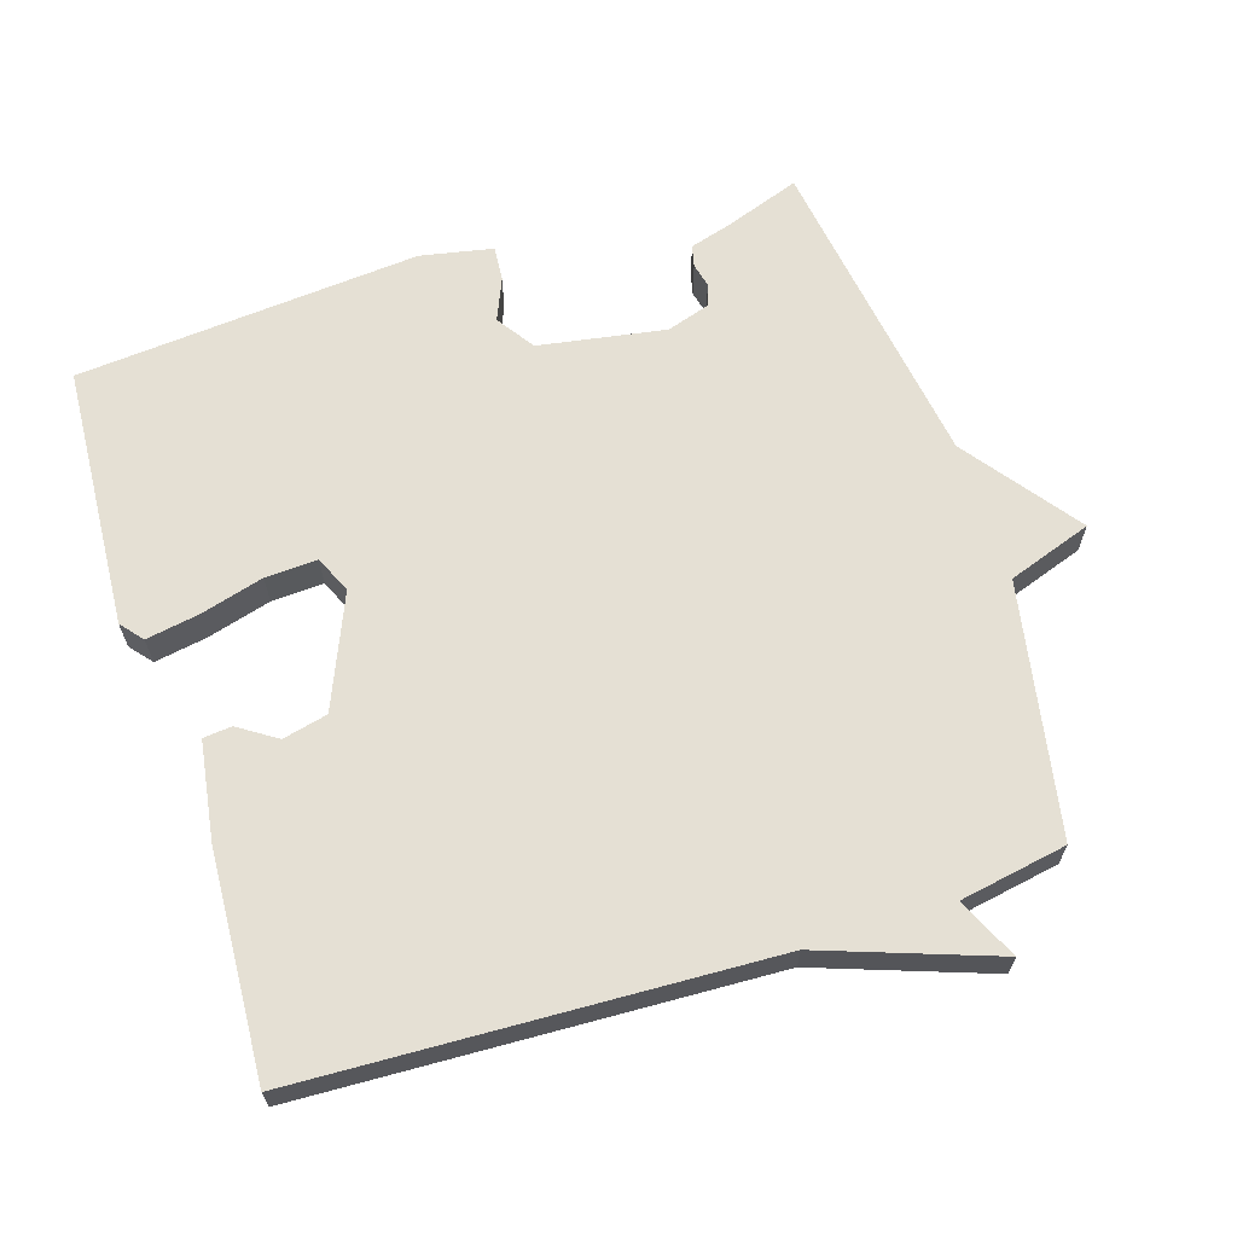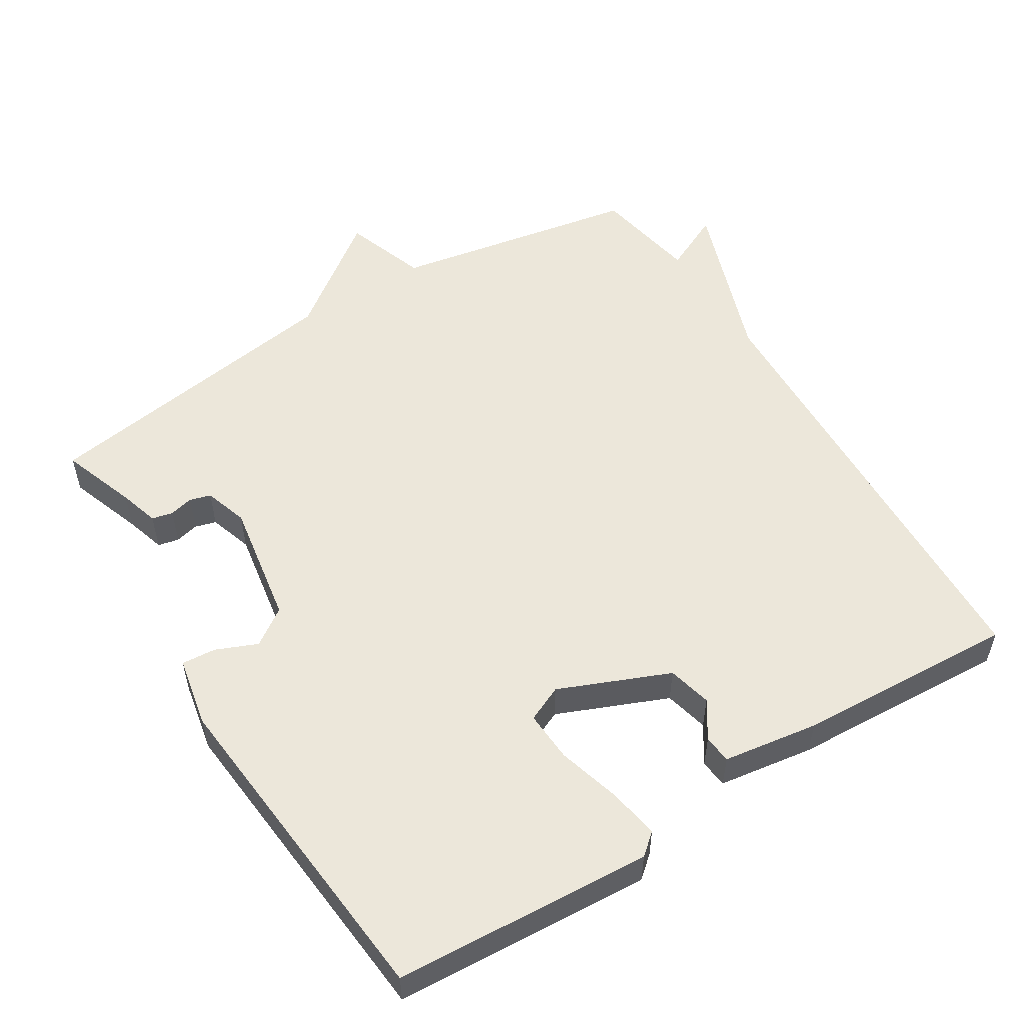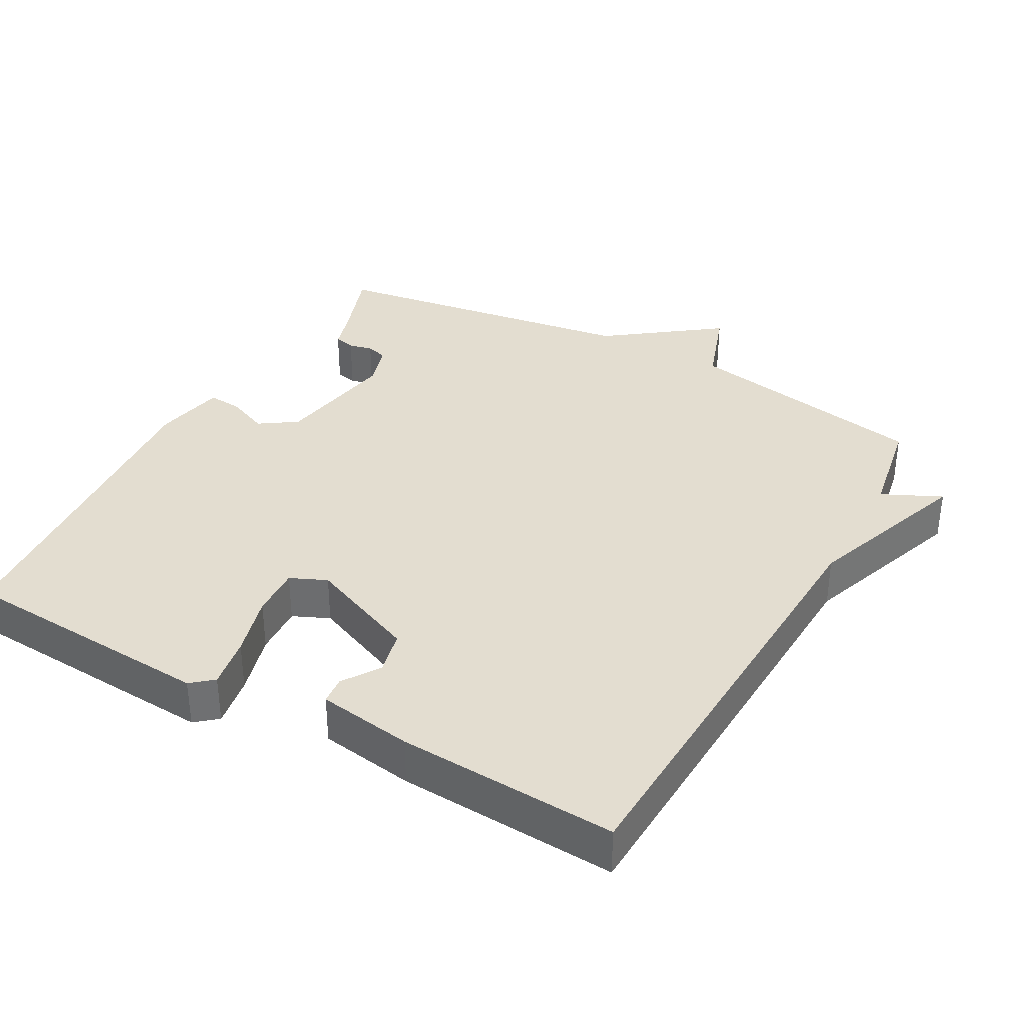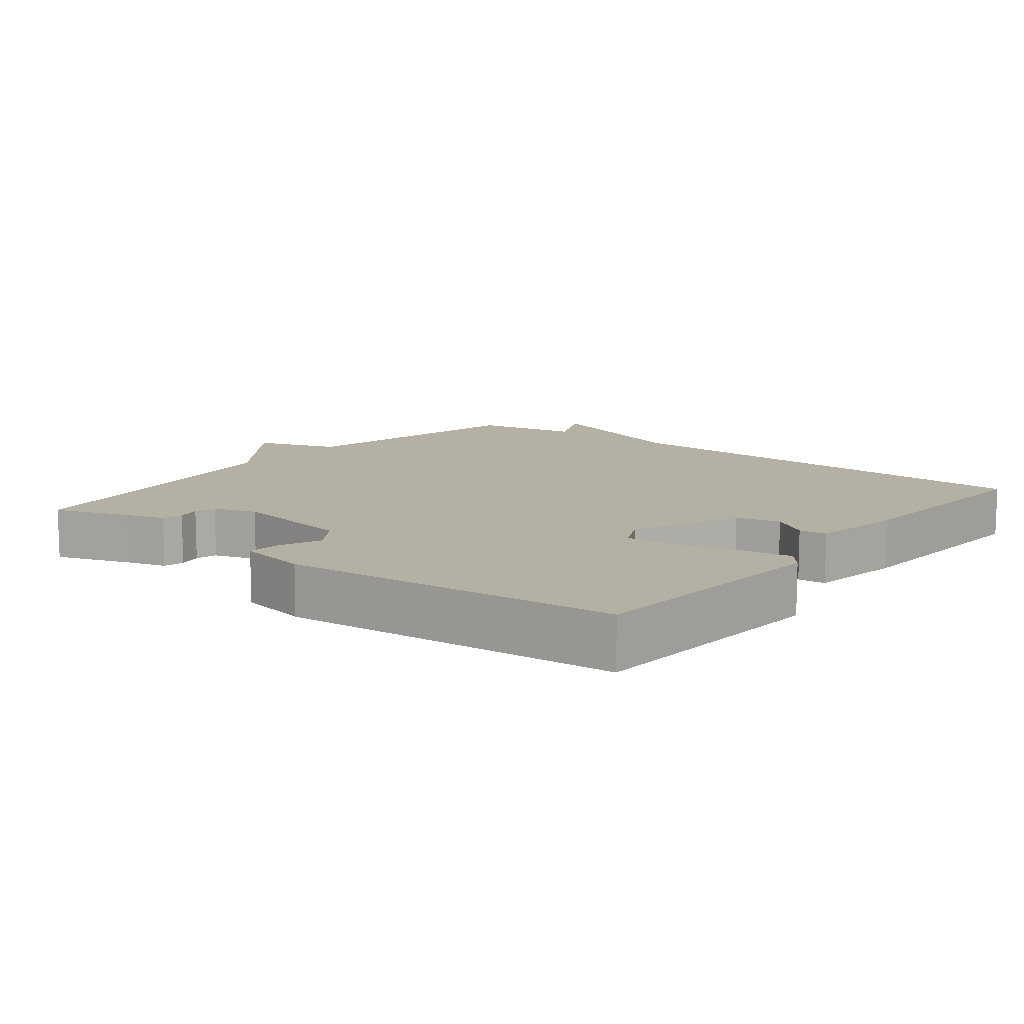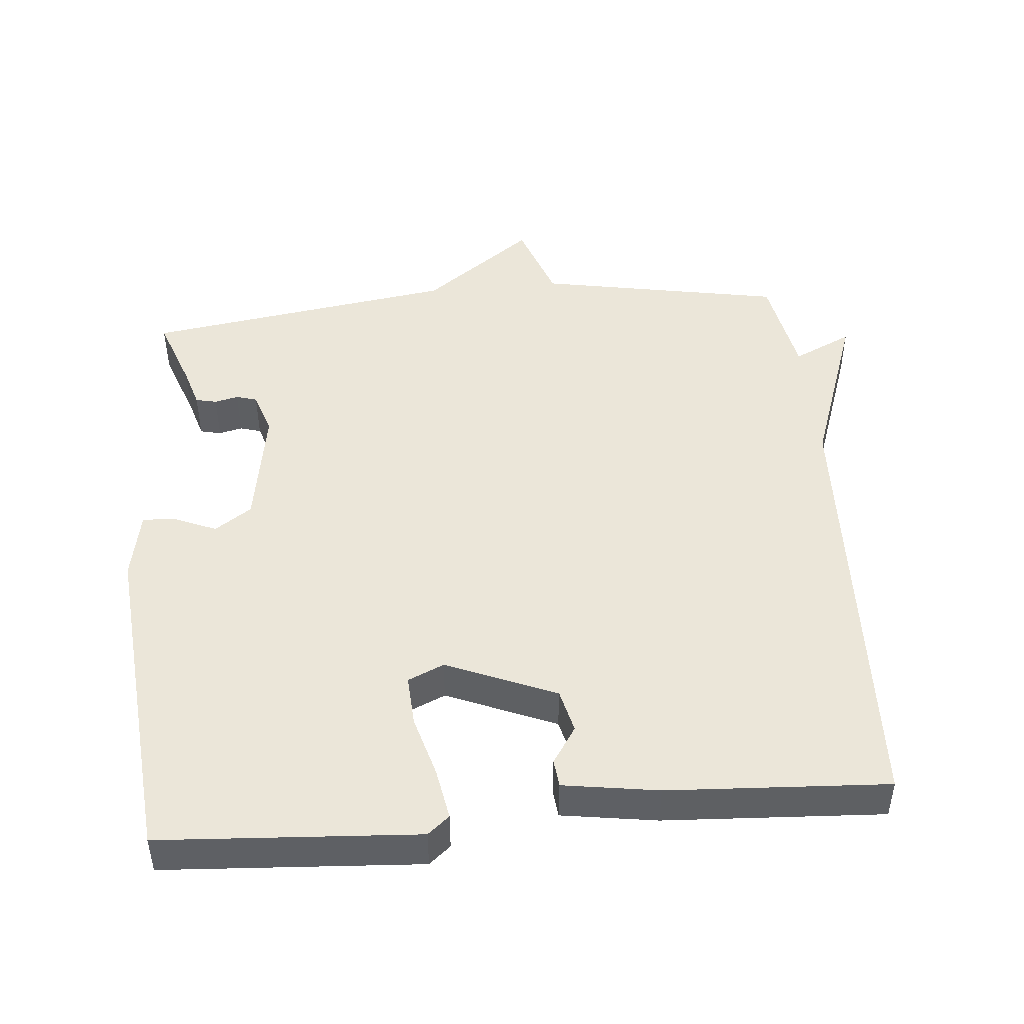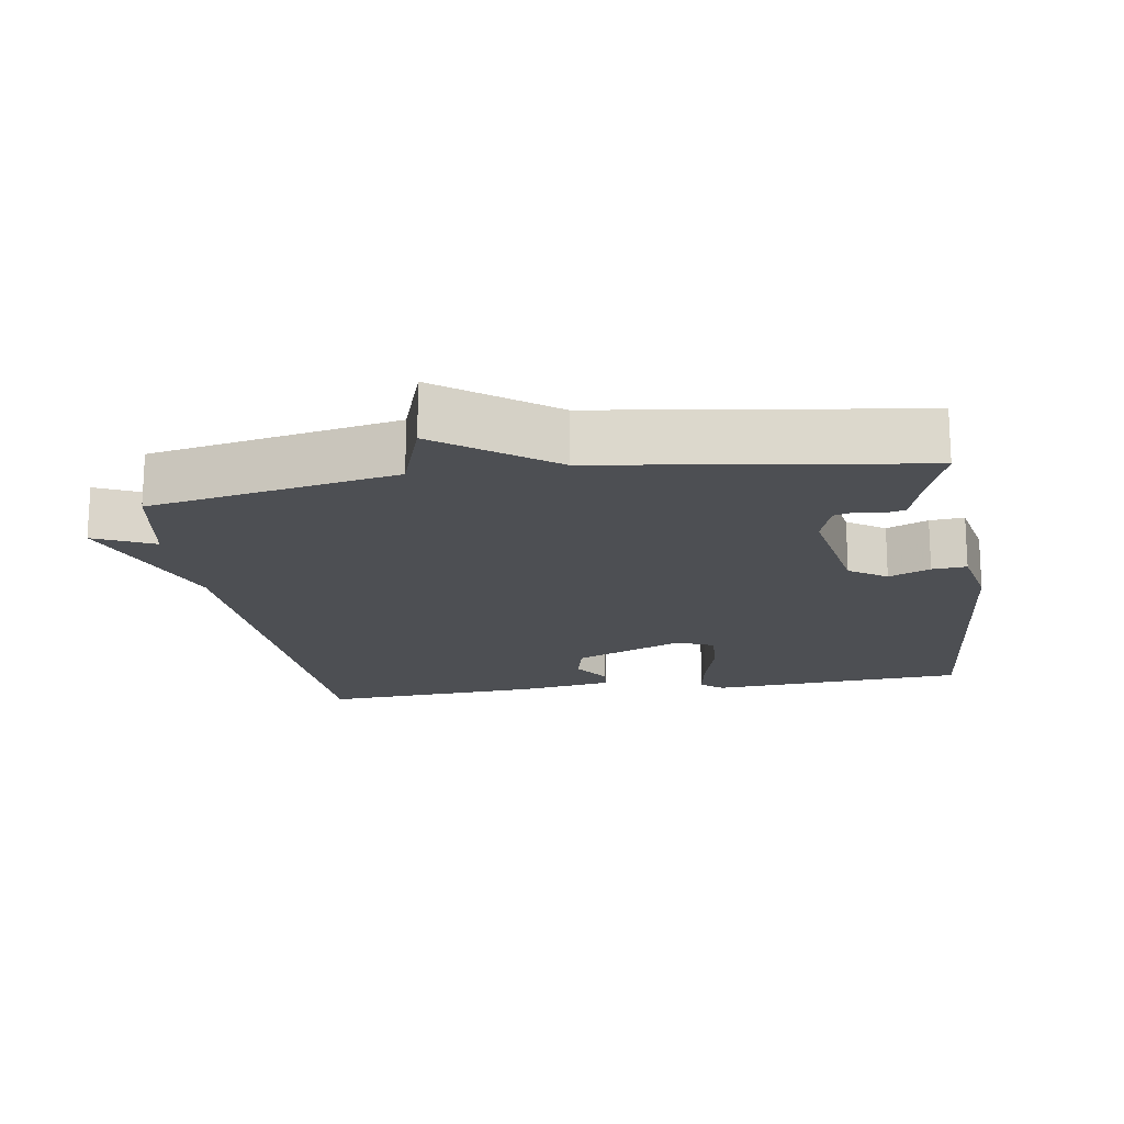
<metadata>
{"format":"obj","ext":"obj","renderer":"f3d","projection":"perspective","resolution":1024,"background":"white","views":[{"elev":65.2,"azim":-107.6,"up":"+Y"},{"elev":54.1,"azim":148.0,"up":"+Y"},{"elev":35.5,"azim":-151.0,"up":"+Y"},{"elev":11.4,"azim":128.4,"up":"+Y"},{"elev":46.8,"azim":174.8,"up":"+Y"},{"elev":-17.5,"azim":9.1,"up":"+Y"}]}
</metadata>
<code>
v -0.5 0.07 0.5
v -0.148 0.07 0.566
v -0.107 0.07 0.684
v 0.052 0.07 0.566
v 0.5 0.07 0.5
v 0.462 0.07 0.393
v 0.445 0.07 0.336
v 0.415 0.07 0.329
v 0.381 0.07 0.337
v 0.351 0.07 0.328
v 0.331 0.07 0.266
v 0.361 0.07 0.089
v 0.414 0.07 0.053
v 0.473 0.07 0.078
v 0.522 0.07 0.082
v 0.542 0.07 -0.019
v 0.5 0.07 -0.5
v 0.132 0.07 -0.524
v 0.101 0.07 -0.498
v 0.114 0.07 -0.424
v 0.139 0.07 -0.335
v 0.143 0.07 -0.262
v 0.091 0.07 -0.239
v -0.066 0.07 -0.305
v -0.081 0.07 -0.368
v -0.046 0.07 -0.421
v -0.05 0.07 -0.461
v -0.186 0.07 -0.482
v -0.5 0.07 -0.5
v -0.527 0.07 0.15
v -0.612 0.07 0.39
v -0.527 0.07 0.35
v -0.5 0 0.5
v -0.148 0 0.566
v -0.107 0 0.684
v 0.052 0 0.566
v 0.5 0 0.5
v 0.462 0 0.393
v 0.445 0 0.336
v 0.415 0 0.329
v 0.381 0 0.337
v 0.351 0 0.328
v 0.331 0 0.266
v 0.361 0 0.089
v 0.414 0 0.053
v 0.473 0 0.078
v 0.522 0 0.082
v 0.542 0 -0.019
v 0.5 0 -0.5
v 0.132 0 -0.524
v 0.101 0 -0.498
v 0.114 0 -0.424
v 0.139 0 -0.335
v 0.143 0 -0.262
v 0.091 0 -0.239
v -0.066 0 -0.305
v -0.081 0 -0.368
v -0.046 0 -0.421
v -0.05 0 -0.461
v -0.186 0 -0.482
v -0.5 0 -0.5
v -0.527 0 0.15
v -0.612 0 0.39
v -0.527 0 0.35
f 30 31 32
f 30 32 1 2
f 28 29 30
f 27 28 30
f 26 27 30
f 25 26 30
f 24 25 30 2
f 2 3 4
f 24 2 4
f 23 24 4
f 22 23 4
f 19 20 21
f 18 19 21
f 17 18 21
f 16 17 21
f 15 16 21
f 14 15 21
f 13 14 21
f 12 13 21 22
f 11 12 22 4
f 6 7 8 9
f 6 9 10
f 5 6 10
f 4 5 10
f 4 10 11
f 64 63 62
f 34 33 64 62
f 62 61 60
f 62 60 59
f 62 59 58
f 62 58 57
f 34 62 57 56
f 36 35 34
f 36 34 56
f 36 56 55
f 36 55 54
f 53 52 51
f 53 51 50
f 53 50 49
f 53 49 48
f 53 48 47
f 53 47 46
f 53 46 45
f 54 53 45 44
f 36 54 44 43
f 41 40 39 38
f 42 41 38
f 42 38 37
f 42 37 36
f 43 42 36
f 1 33 34 2
f 2 34 35 3
f 3 35 36 4
f 4 36 37 5
f 5 37 38 6
f 6 38 39 7
f 7 39 40 8
f 8 40 41 9
f 9 41 42 10
f 10 42 43 11
f 11 43 44 12
f 12 44 45 13
f 13 45 46 14
f 14 46 47 15
f 15 47 48 16
f 16 48 49 17
f 17 49 50 18
f 18 50 51 19
f 19 51 52 20
f 20 52 53 21
f 21 53 54 22
f 22 54 55 23
f 23 55 56 24
f 24 56 57 25
f 25 57 58 26
f 26 58 59 27
f 27 59 60 28
f 28 60 61 29
f 29 61 62 30
f 30 62 63 31
f 31 63 64 32
f 32 64 33 1

</code>
